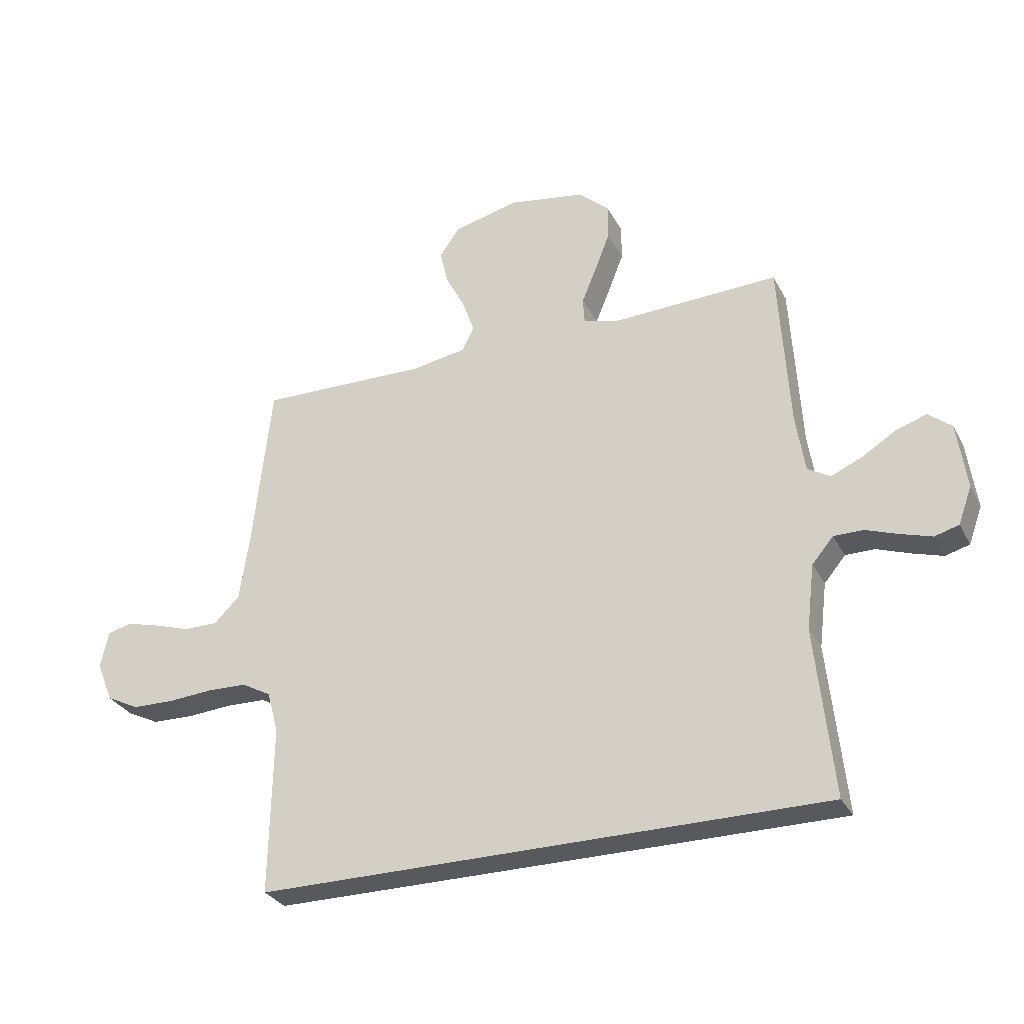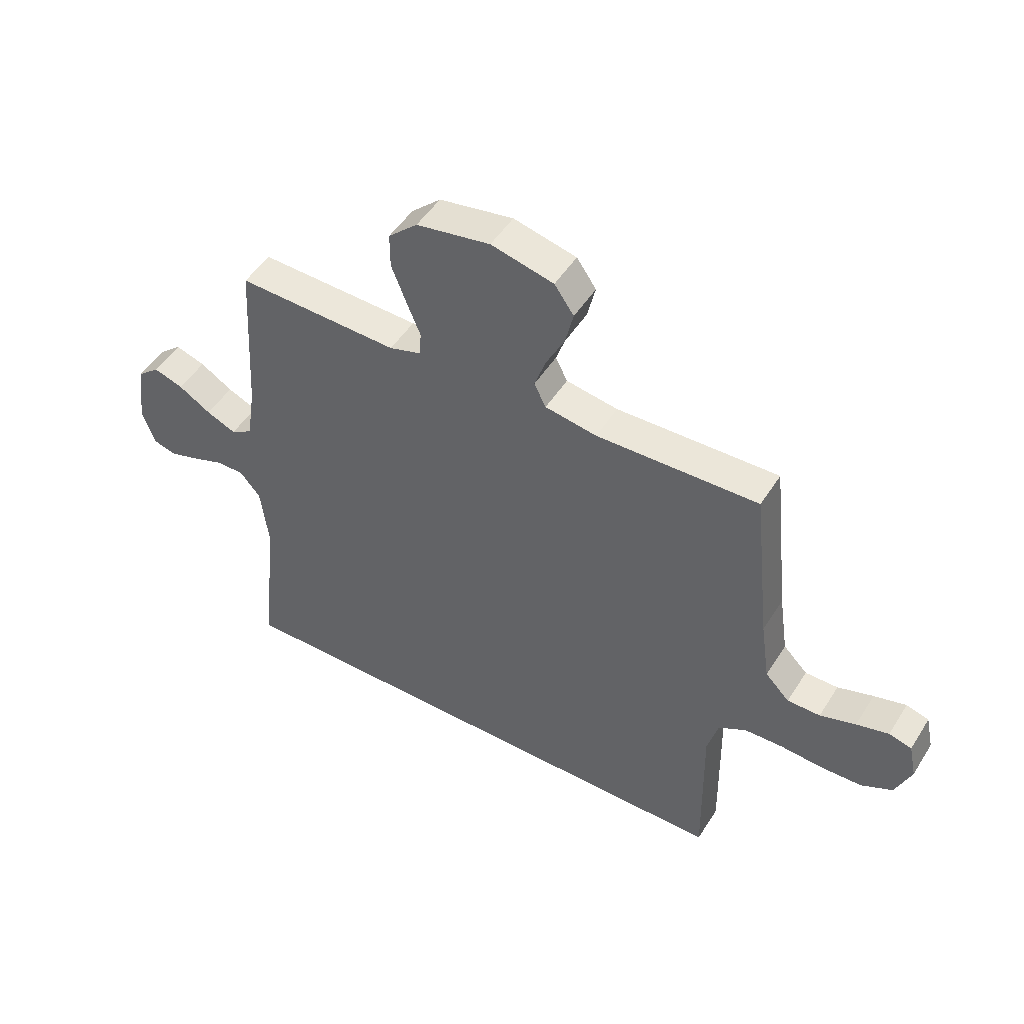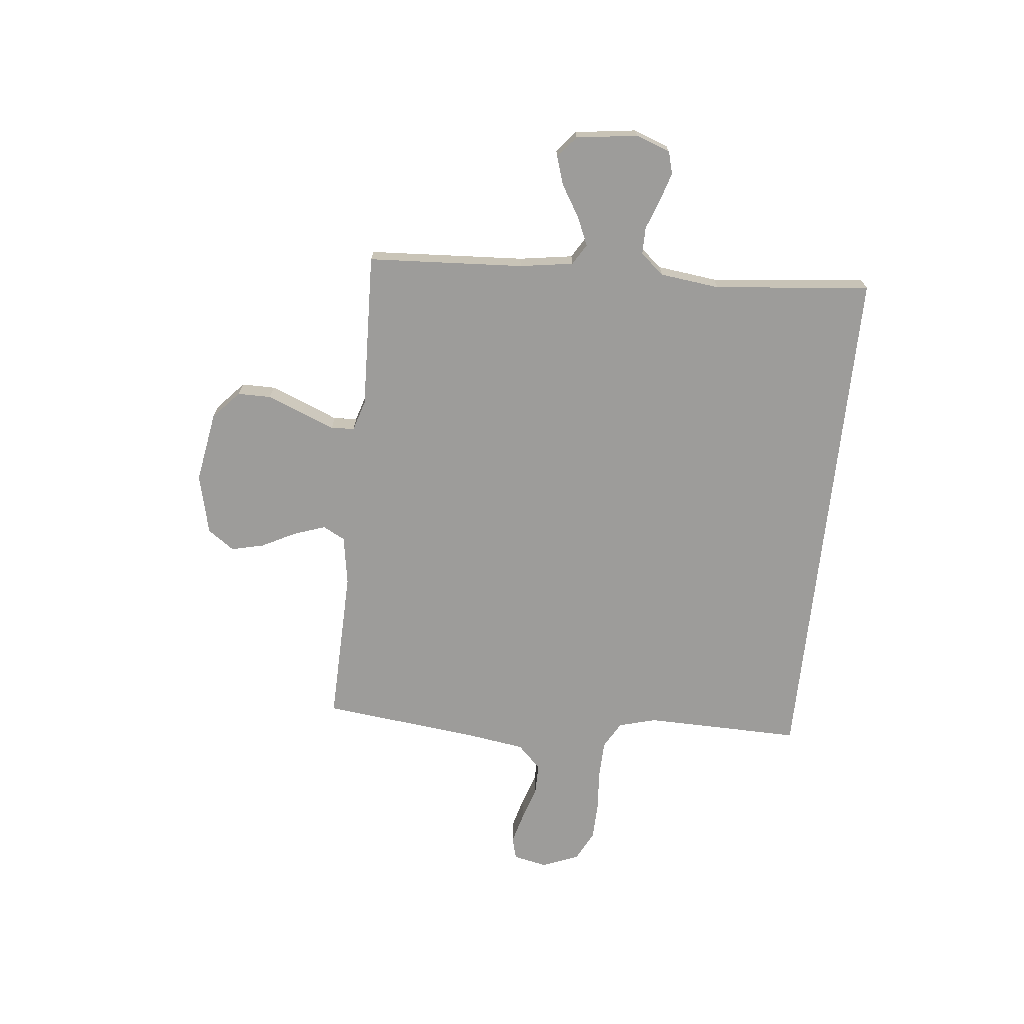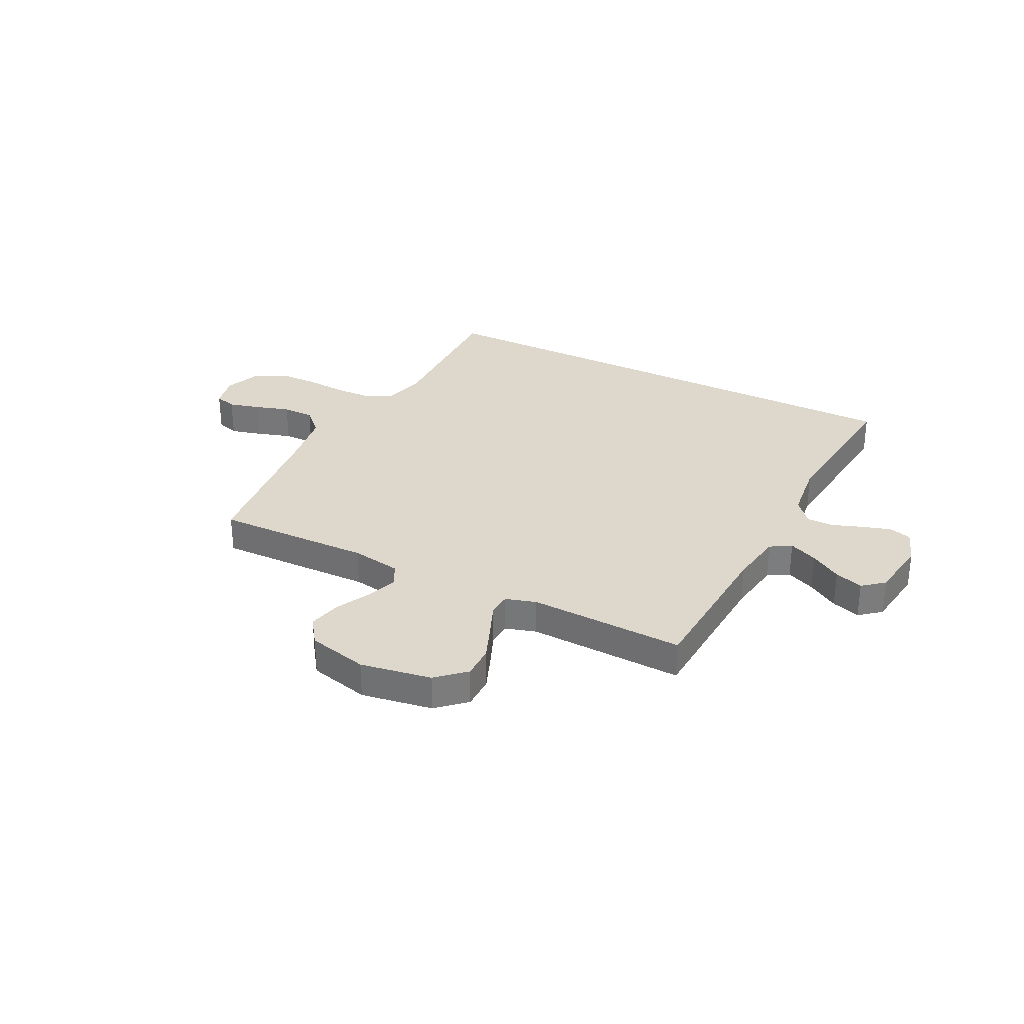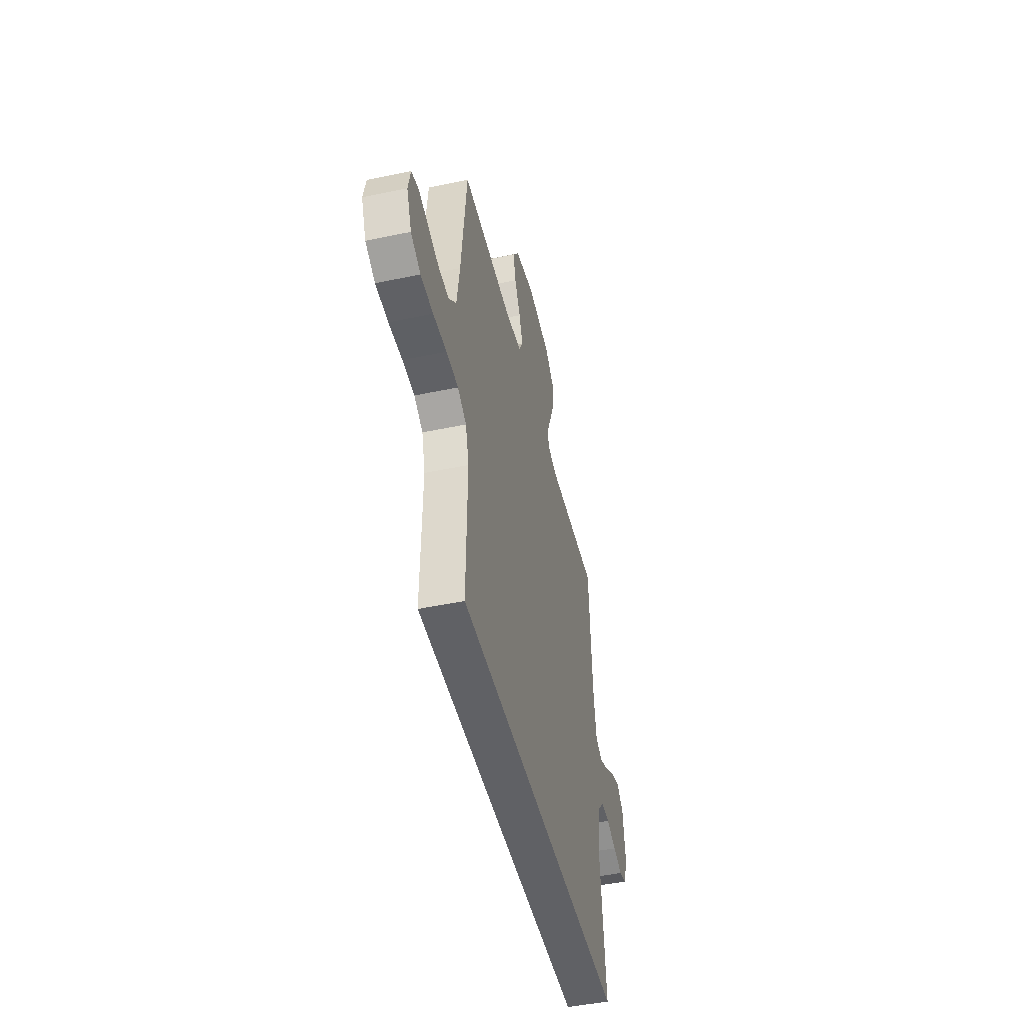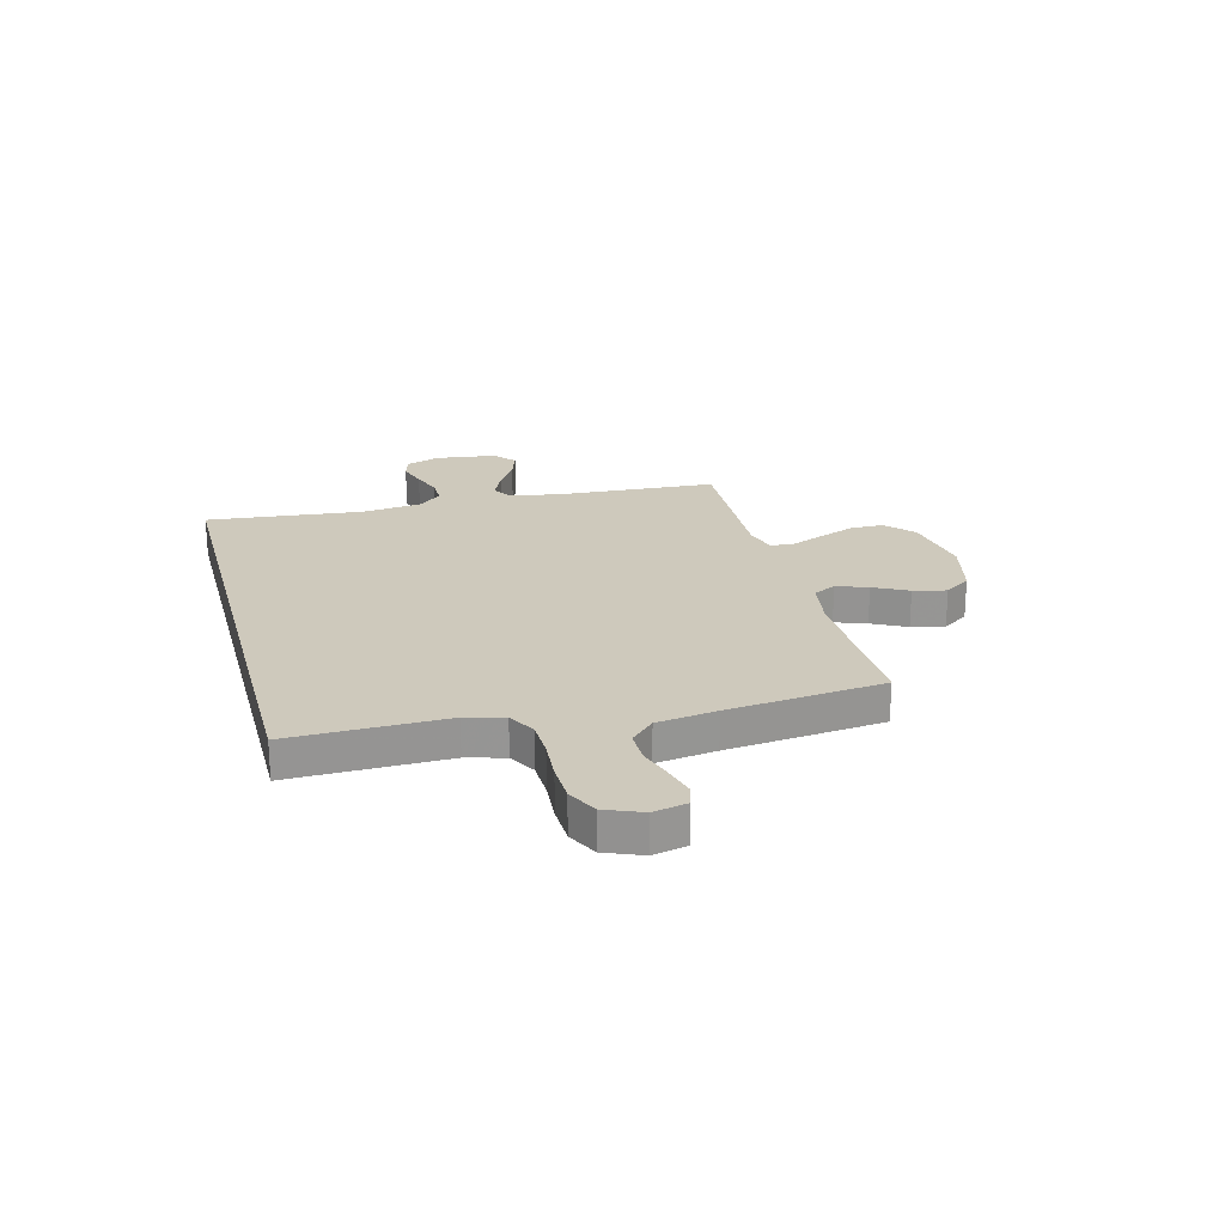
<metadata>
{"format":"obj","ext":"obj","renderer":"f3d","projection":"perspective","resolution":1024,"background":"white","views":[{"elev":-30.1,"azim":23.5,"up":"+Z"},{"elev":49.1,"azim":-149.0,"up":"+Z"},{"elev":-70.3,"azim":83.9,"up":"+Y"},{"elev":31.4,"azim":26.7,"up":"+Y"},{"elev":-47.2,"azim":-76.6,"up":"+Z"},{"elev":22.5,"azim":-104.7,"up":"+Y"}]}
</metadata>
<code>
v -0.5 0.07 0.5
v -0.2 0.07 0.493
v -0.104 0.07 0.509
v -0.082 0.07 0.552
v -0.103 0.07 0.612
v -0.137 0.07 0.678
v -0.152 0.07 0.741
v -0.116 0.07 0.792
v 0 0.07 0.82
v 0.137 0.07 0.797
v 0.191 0.07 0.748
v 0.191 0.07 0.684
v 0.164 0.07 0.615
v 0.138 0.07 0.552
v 0.141 0.07 0.507
v 0.2 0.07 0.489
v 0.5 0.07 0.5
v 0.518 0.07 0.2
v 0.534 0.07 0.097
v 0.574 0.07 0.073
v 0.629 0.07 0.097
v 0.689 0.07 0.134
v 0.744 0.07 0.152
v 0.785 0.07 0.118
v 0.801 0.07 0
v 0.777 0.07 -0.066
v 0.734 0.07 -0.078
v 0.679 0.07 -0.061
v 0.621 0.07 -0.04
v 0.569 0.07 -0.04
v 0.531 0.07 -0.085
v 0.517 0.07 -0.2
v 0.548 0.07 -0.5
v -0.459 0.07 -0.5
v -0.454 0.07 -0.2
v -0.474 0.07 -0.127
v -0.526 0.07 -0.098
v -0.597 0.07 -0.096
v -0.677 0.07 -0.102
v -0.751 0.07 -0.1
v -0.809 0.07 -0.071
v -0.838 0.07 0
v -0.824 0.07 0.065
v -0.782 0.07 0.077
v -0.722 0.07 0.061
v -0.656 0.07 0.04
v -0.595 0.07 0.04
v -0.55 0.07 0.085
v -0.533 0.07 0.2
v -0.5 0 0.5
v -0.2 0 0.493
v -0.104 0 0.509
v -0.082 0 0.552
v -0.103 0 0.612
v -0.137 0 0.678
v -0.152 0 0.741
v -0.116 0 0.792
v 0 0 0.82
v 0.137 0 0.797
v 0.191 0 0.748
v 0.191 0 0.684
v 0.164 0 0.615
v 0.138 0 0.552
v 0.141 0 0.507
v 0.2 0 0.489
v 0.5 0 0.5
v 0.518 0 0.2
v 0.534 0 0.097
v 0.574 0 0.073
v 0.629 0 0.097
v 0.689 0 0.134
v 0.744 0 0.152
v 0.785 0 0.118
v 0.801 0 0
v 0.777 0 -0.066
v 0.734 0 -0.078
v 0.679 0 -0.061
v 0.621 0 -0.04
v 0.569 0 -0.04
v 0.531 0 -0.085
v 0.517 0 -0.2
v 0.548 0 -0.5
v -0.459 0 -0.5
v -0.454 0 -0.2
v -0.474 0 -0.127
v -0.526 0 -0.098
v -0.597 0 -0.096
v -0.677 0 -0.102
v -0.751 0 -0.1
v -0.809 0 -0.071
v -0.838 0 0
v -0.824 0 0.065
v -0.782 0 0.077
v -0.722 0 0.061
v -0.656 0 0.04
v -0.595 0 0.04
v -0.55 0 0.085
v -0.533 0 0.2
f 43 44 45 46
f 41 42 43 46
f 41 46 47
f 38 39 40 41
f 37 38 41 47
f 36 37 47 48
f 32 33 34 35
f 31 32 35 36
f 30 31 36 48
f 26 27 28 29
f 24 25 26 29
f 21 22 23 24
f 20 21 24 29
f 19 20 29 30
f 16 17 18
f 15 16 18 19
f 11 12 13 14
f 9 10 11 14
f 9 14 15
f 8 9 15
f 5 6 7 8
f 4 5 8 15
f 3 4 15 19
f 49 1 2
f 19 30 48 49
f 2 3 19 49
f 95 94 93 92
f 95 92 91 90
f 96 95 90
f 90 89 88 87
f 96 90 87 86
f 97 96 86 85
f 84 83 82 81
f 85 84 81 80
f 97 85 80 79
f 78 77 76 75
f 78 75 74 73
f 73 72 71 70
f 78 73 70 69
f 79 78 69 68
f 67 66 65
f 68 67 65 64
f 63 62 61 60
f 63 60 59 58
f 64 63 58
f 64 58 57
f 57 56 55 54
f 64 57 54 53
f 68 64 53 52
f 51 50 98
f 98 97 79 68
f 98 68 52 51
f 1 50 51 2
f 2 51 52 3
f 3 52 53 4
f 4 53 54 5
f 5 54 55 6
f 6 55 56 7
f 7 56 57 8
f 8 57 58 9
f 9 58 59 10
f 10 59 60 11
f 11 60 61 12
f 12 61 62 13
f 13 62 63 14
f 14 63 64 15
f 15 64 65 16
f 16 65 66 17
f 17 66 67 18
f 18 67 68 19
f 19 68 69 20
f 20 69 70 21
f 21 70 71 22
f 22 71 72 23
f 23 72 73 24
f 24 73 74 25
f 25 74 75 26
f 26 75 76 27
f 27 76 77 28
f 28 77 78 29
f 29 78 79 30
f 30 79 80 31
f 31 80 81 32
f 32 81 82 33
f 33 82 83 34
f 34 83 84 35
f 35 84 85 36
f 36 85 86 37
f 37 86 87 38
f 38 87 88 39
f 39 88 89 40
f 40 89 90 41
f 41 90 91 42
f 42 91 92 43
f 43 92 93 44
f 44 93 94 45
f 45 94 95 46
f 46 95 96 47
f 47 96 97 48
f 48 97 98 49
f 49 98 50 1

</code>
